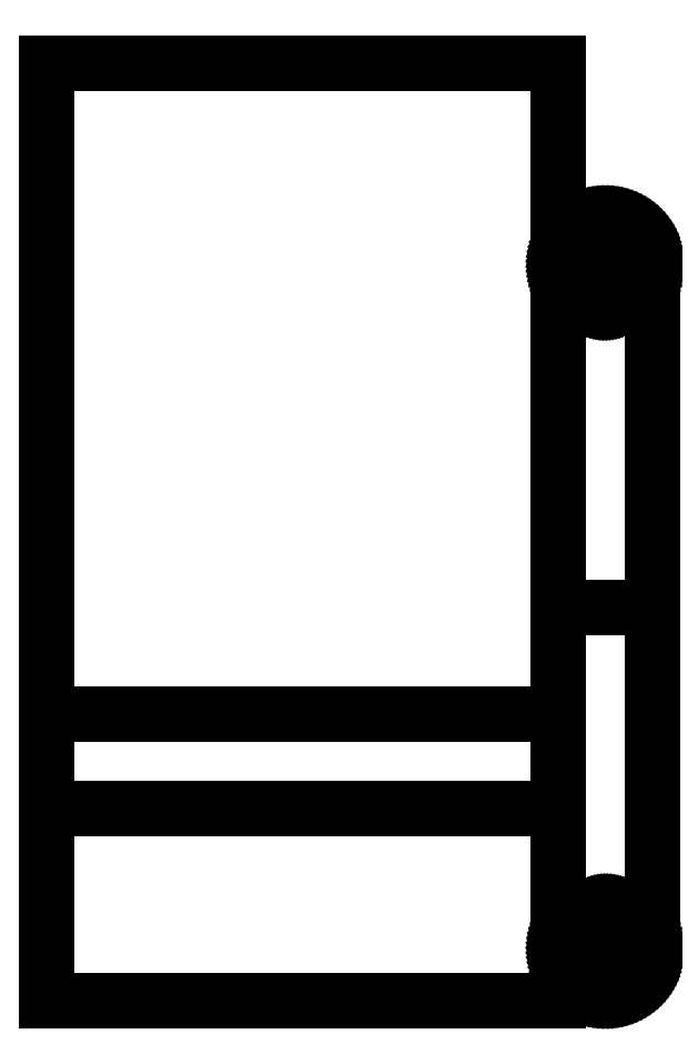
<metadata>
{"format":"dxf","ext":"dxf","renderer":"ezdxf+matplotlib","layout":"modelspace","background":"white","min_lineweight":24,"dpi":150}
</metadata>
<code>
0
SECTION
2
ENTITIES
0
LINE
8
0
10
-136.9
20
-211.9
30
0
11
94.46
21
-211.9
31
0
0
LINE
8
0
10
-136.9
20
-125
30
0
11
-136.9
21
-211.9
31
0
0
LINE
8
0
10
94.46
20
-125
30
0
11
-136.9
21
-125
31
0
0
LINE
8
0
10
94.46
20
-211.9
30
0
11
94.46
21
-125
31
0
0
LINE
8
0
10
-136.9
20
-82.56
30
0
11
94.46
21
-82.56
31
0
0
LINE
8
0
10
94.46
20
-82.56
30
0
11
94.46
21
-125
31
0
0
LINE
8
0
10
-136.9
20
-125
30
0
11
-136.9
21
-82.56
31
0
0
LINE
8
0
10
94.46
20
-125
30
0
11
-136.9
21
-125
31
0
0
LINE
8
0
10
-136.9
20
-82.56
30
0
11
94.46
21
-82.56
31
0
0
LINE
8
0
10
94.46
20
211.9
30
0
11
-136.9
21
211.9
31
0
0
LINE
8
0
10
-136.9
20
211.9
30
0
11
-136.9
21
-82.56
31
0
0
LINE
8
0
10
94.46
20
-82.56
30
0
11
94.46
21
211.9
31
0
0
LINE
8
0
10
132.9
20
133
30
0
11
132
21
134
31
0
0
LINE
8
0
10
107.9
20
140.2
30
0
11
106.6
21
139.7
31
0
0
LINE
8
0
10
136.5
20
124.5
30
0
11
136.2
21
125.8
31
0
0
LINE
8
0
10
134.3
20
130.7
30
0
11
133.6
21
131.9
31
0
0
LINE
8
0
10
109.1
20
140.7
30
0
11
107.9
21
140.2
31
0
0
LINE
8
0
10
136.2
20
125.8
30
0
11
135.9
21
127
31
0
0
LINE
8
0
10
122.2
20
140.7
30
0
11
121
21
141
31
0
0
LINE
8
0
10
119.7
20
141.3
30
0
11
118.3
21
141.5
31
0
0
LINE
8
0
10
136.7
20
123.1
30
0
11
136.5
21
124.5
31
0
0
LINE
8
0
10
133.6
20
131.9
30
0
11
132.9
21
133
31
0
0
LINE
8
0
10
134.9
20
129.5
30
0
11
134.3
21
130.7
31
0
0
LINE
8
0
10
110.4
20
141
30
0
11
109.1
21
140.7
31
0
0
LINE
8
0
10
114.3
20
141.7
30
0
11
113
21
141.5
31
0
0
LINE
8
0
10
111.7
20
141.3
30
0
11
110.4
21
141
31
0
0
LINE
8
0
10
130.2
20
136
30
0
11
129.2
21
136.8
31
0
0
LINE
8
0
10
135.4
20
128.3
30
0
11
134.9
21
129.5
31
0
0
LINE
8
0
10
128.2
20
137.7
30
0
11
127.1
21
138.4
31
0
0
LINE
8
0
10
136.9
20
121.8
30
0
11
136.7
21
123.1
31
0
0
LINE
8
0
10
129.2
20
136.8
30
0
11
128.2
21
137.7
31
0
0
LINE
8
0
10
132
20
134
30
0
11
131.2
21
135
31
0
0
LINE
8
0
10
136.9
20
120.5
30
0
11
136.9
21
121.8
31
0
0
LINE
8
0
10
135.9
20
127
30
0
11
135.4
21
128.3
31
0
0
LINE
8
0
10
131.2
20
135
30
0
11
130.2
21
136
31
0
0
LINE
8
0
10
95.95
20
128.3
30
0
11
95.5
21
127
31
0
0
LINE
8
0
10
117
20
141.7
30
0
11
115.7
21
141.7
31
0
0
LINE
8
0
10
124.7
20
139.7
30
0
11
123.5
21
140.2
31
0
0
LINE
8
0
10
115.7
20
141.7
30
0
11
114.3
21
141.7
31
0
0
LINE
8
0
10
113
20
141.5
30
0
11
111.7
21
141.3
31
0
0
LINE
8
0
10
99.33
20
134
30
0
11
98.51
21
133
31
0
0
LINE
8
0
10
118.3
20
141.5
30
0
11
117
21
141.7
31
0
0
LINE
8
0
10
105.5
20
139.1
30
0
11
104.3
21
138.4
31
0
0
LINE
8
0
10
127.1
20
138.4
30
0
11
125.9
21
139.1
31
0
0
LINE
8
0
10
104.3
20
138.4
30
0
11
103.2
21
137.7
31
0
0
LINE
8
0
10
98.51
20
133
30
0
11
97.76
21
131.9
31
0
0
LINE
8
0
10
95.5
20
127
30
0
11
95.12
21
125.8
31
0
0
LINE
8
0
10
121
20
141
30
0
11
119.7
21
141.3
31
0
0
LINE
8
0
10
97.76
20
131.9
30
0
11
97.08
21
130.7
31
0
0
LINE
8
0
10
101.2
20
136
30
0
11
100.2
21
135
31
0
0
LINE
8
0
10
103.2
20
137.7
30
0
11
102.2
21
136.8
31
0
0
LINE
8
0
10
97.08
20
130.7
30
0
11
96.48
21
129.5
31
0
0
LINE
8
0
10
106.6
20
139.7
30
0
11
105.5
21
139.1
31
0
0
LINE
8
0
10
94.83
20
124.5
30
0
11
94.62
21
123.1
31
0
0
LINE
8
0
10
94.62
20
123.1
30
0
11
94.5
21
121.8
31
0
0
LINE
8
0
10
125.9
20
139.1
30
0
11
124.7
21
139.7
31
0
0
LINE
8
0
10
95.12
20
125.8
30
0
11
94.83
21
124.5
31
0
0
LINE
8
0
10
94.5
20
121.8
30
0
11
94.46
21
120.5
31
0
0
LINE
8
0
10
96.48
20
129.5
30
0
11
95.95
21
128.3
31
0
0
LINE
8
0
10
102.2
20
136.8
30
0
11
101.2
21
136
31
0
0
LINE
8
0
10
123.5
20
140.2
30
0
11
122.2
21
140.7
31
0
0
LINE
8
0
10
100.2
20
135
30
0
11
99.33
21
134
31
0
0
LINE
8
0
10
136.9
20
-34.09
30
0
11
94.46
21
-34.09
31
0
0
LINE
8
0
10
94.46
20
-34.09
30
0
11
94.46
21
119.5
31
0
0
LINE
8
0
10
136.9
20
119.5
30
0
11
136.9
21
-34.09
31
0
0
LINE
8
0
10
136.9
20
119.5
30
0
11
136.9
21
120.5
31
0
0
LINE
8
0
10
94.46
20
119.5
30
0
11
94.46
21
120.5
31
0
0
LINE
8
0
10
115
20
102.6
30
0
11
114.5
21
102.6
31
0
0
LINE
8
0
10
121
20
105.6
30
0
11
120.8
21
105.2
31
0
0
LINE
8
0
10
112.8
20
103.1
30
0
11
112.4
21
103.3
31
0
0
LINE
8
0
10
109.5
20
105.9
30
0
11
109.3
21
106.3
31
0
0
LINE
8
0
10
110.9
20
104.2
30
0
11
110.6
21
104.5
31
0
0
LINE
8
0
10
108.8
20
108
30
0
11
108.7
21
108.4
31
0
0
LINE
8
0
10
119.5
20
104
30
0
11
119.2
21
103.7
31
0
0
LINE
8
0
10
112
20
103.5
30
0
11
111.6
21
103.7
31
0
0
LINE
8
0
10
116.3
20
102.6
30
0
11
115.8
21
102.6
31
0
0
LINE
8
0
10
120.2
20
104.5
30
0
11
119.9
21
104.2
31
0
0
LINE
8
0
10
116.7
20
102.7
30
0
11
116.3
21
102.6
31
0
0
LINE
8
0
10
120.5
20
104.9
30
0
11
120.2
21
104.5
31
0
0
LINE
8
0
10
113.6
20
102.8
30
0
11
113.2
21
102.9
31
0
0
LINE
8
0
10
120.8
20
105.2
30
0
11
120.5
21
104.9
31
0
0
LINE
8
0
10
109
20
111.5
30
0
11
109.2
21
111.9
31
0
0
LINE
8
0
10
110.3
20
104.9
30
0
11
110
21
105.2
31
0
0
LINE
8
0
10
115.8
20
102.6
30
0
11
115.4
21
102.6
31
0
0
LINE
8
0
10
115.4
20
102.6
30
0
11
115
21
102.6
31
0
0
LINE
8
0
10
122
20
108
30
0
11
121.9
21
107.6
31
0
0
LINE
8
0
10
117.2
20
102.8
30
0
11
116.7
21
102.7
31
0
0
LINE
8
0
10
122.1
20
108.4
30
0
11
122
21
108
31
0
0
LINE
8
0
10
121.6
20
106.7
30
0
11
121.5
21
106.3
31
0
0
LINE
8
0
10
108.7
20
110.2
30
0
11
108.8
21
110.6
31
0
0
LINE
8
0
10
118
20
103.1
30
0
11
117.6
21
102.9
31
0
0
LINE
8
0
10
122.2
20
109.3
30
0
11
122.1
21
108.9
31
0
0
LINE
8
0
10
108.9
20
107.6
30
0
11
108.8
21
108
31
0
0
LINE
8
0
10
108.6
20
109.3
30
0
11
108.7
21
109.8
31
0
0
LINE
8
0
10
121.3
20
105.9
30
0
11
121
21
105.6
31
0
0
LINE
8
0
10
121.5
20
106.3
30
0
11
121.3
21
105.9
31
0
0
LINE
8
0
10
118.8
20
103.5
30
0
11
118.4
21
103.3
31
0
0
LINE
8
0
10
114.5
20
102.6
30
0
11
114.1
21
102.7
31
0
0
LINE
8
0
10
108.8
20
110.6
30
0
11
108.9
21
111.1
31
0
0
LINE
8
0
10
111.6
20
103.7
30
0
11
111.3
21
104
31
0
0
LINE
8
0
10
121.9
20
107.6
30
0
11
121.8
21
107.1
31
0
0
LINE
8
0
10
109
20
107.1
30
0
11
108.9
21
107.6
31
0
0
LINE
8
0
10
122.1
20
108.9
30
0
11
122.1
21
108.4
31
0
0
LINE
8
0
10
121.8
20
107.1
30
0
11
121.6
21
106.7
31
0
0
LINE
8
0
10
110.6
20
104.5
30
0
11
110.3
21
104.9
31
0
0
LINE
8
0
10
117.6
20
102.9
30
0
11
117.2
21
102.8
31
0
0
LINE
8
0
10
109.2
20
106.7
30
0
11
109
21
107.1
31
0
0
LINE
8
0
10
108.7
20
109.8
30
0
11
108.7
21
110.2
31
0
0
LINE
8
0
10
114.1
20
102.7
30
0
11
113.6
21
102.8
31
0
0
LINE
8
0
10
109.3
20
106.3
30
0
11
109.2
21
106.7
31
0
0
LINE
8
0
10
119.2
20
103.7
30
0
11
118.8
21
103.5
31
0
0
LINE
8
0
10
118.4
20
103.3
30
0
11
118
21
103.1
31
0
0
LINE
8
0
10
108.7
20
108.4
30
0
11
108.7
21
108.9
31
0
0
LINE
8
0
10
112.4
20
103.3
30
0
11
112
21
103.5
31
0
0
LINE
8
0
10
119.9
20
104.2
30
0
11
119.5
21
104
31
0
0
LINE
8
0
10
108.9
20
111.1
30
0
11
109
21
111.5
31
0
0
LINE
8
0
10
108.7
20
108.9
30
0
11
108.6
21
109.3
31
0
0
LINE
8
0
10
110
20
105.2
30
0
11
109.8
21
105.6
31
0
0
LINE
8
0
10
110.6
20
114.1
30
0
11
110.9
21
114.4
31
0
0
LINE
8
0
10
121.5
20
112.3
30
0
11
121.6
21
111.9
31
0
0
LINE
8
0
10
118.4
20
115.4
30
0
11
118.8
21
115.2
31
0
0
LINE
8
0
10
121.3
20
112.7
30
0
11
121.5
21
112.3
31
0
0
LINE
8
0
10
118
20
115.6
30
0
11
118.4
21
115.4
31
0
0
LINE
8
0
10
117.2
20
115.9
30
0
11
117.6
21
115.7
31
0
0
LINE
8
0
10
109.3
20
112.3
30
0
11
109.5
21
112.7
31
0
0
LINE
8
0
10
122.1
20
109.8
30
0
11
122.2
21
109.3
31
0
0
LINE
8
0
10
121
20
113.1
30
0
11
121.3
21
112.7
31
0
0
LINE
8
0
10
118.8
20
115.2
30
0
11
119.2
21
114.9
31
0
0
LINE
8
0
10
110.9
20
114.4
30
0
11
111.3
21
114.7
31
0
0
LINE
8
0
10
121.6
20
111.9
30
0
11
121.8
21
111.5
31
0
0
LINE
8
0
10
111.6
20
114.9
30
0
11
112
21
115.2
31
0
0
LINE
8
0
10
112.8
20
115.6
30
0
11
113.2
21
115.7
31
0
0
LINE
8
0
10
119.2
20
114.9
30
0
11
119.5
21
114.7
31
0
0
LINE
8
0
10
115.8
20
116.1
30
0
11
116.3
21
116
31
0
0
LINE
8
0
10
111.3
20
104
30
0
11
110.9
21
104.2
31
0
0
LINE
8
0
10
122.1
20
110.2
30
0
11
122.1
21
109.8
31
0
0
LINE
8
0
10
121.9
20
111.1
30
0
11
122
21
110.6
31
0
0
LINE
8
0
10
119.9
20
114.4
30
0
11
120.2
21
114.1
31
0
0
LINE
8
0
10
110.3
20
113.8
30
0
11
110.6
21
114.1
31
0
0
LINE
8
0
10
109.8
20
113.1
30
0
11
110
21
113.4
31
0
0
LINE
8
0
10
113.2
20
115.7
30
0
11
113.6
21
115.9
31
0
0
LINE
8
0
10
113.6
20
115.9
30
0
11
114.1
21
116
31
0
0
LINE
8
0
10
119.5
20
114.7
30
0
11
119.9
21
114.4
31
0
0
LINE
8
0
10
111.3
20
114.7
30
0
11
111.6
21
114.9
31
0
0
LINE
8
0
10
115
20
116.1
30
0
11
115.4
21
116.1
31
0
0
LINE
8
0
10
114.5
20
116
30
0
11
115
21
116.1
31
0
0
LINE
8
0
10
120.8
20
113.4
30
0
11
121
21
113.1
31
0
0
LINE
8
0
10
109.5
20
112.7
30
0
11
109.8
21
113.1
31
0
0
LINE
8
0
10
109.8
20
105.6
30
0
11
109.5
21
105.9
31
0
0
LINE
8
0
10
112.4
20
115.4
30
0
11
112.8
21
115.6
31
0
0
LINE
8
0
10
115.4
20
116.1
30
0
11
115.8
21
116.1
31
0
0
LINE
8
0
10
117.6
20
115.7
30
0
11
118
21
115.6
31
0
0
LINE
8
0
10
112
20
115.2
30
0
11
112.4
21
115.4
31
0
0
LINE
8
0
10
110
20
113.4
30
0
11
110.3
21
113.8
31
0
0
LINE
8
0
10
116.3
20
116
30
0
11
116.7
21
116
31
0
0
LINE
8
0
10
122
20
110.6
30
0
11
122.1
21
110.2
31
0
0
LINE
8
0
10
113.2
20
102.9
30
0
11
112.8
21
103.1
31
0
0
LINE
8
0
10
120.2
20
114.1
30
0
11
120.5
21
113.8
31
0
0
LINE
8
0
10
121.8
20
111.5
30
0
11
121.9
21
111.1
31
0
0
LINE
8
0
10
109.2
20
111.9
30
0
11
109.3
21
112.3
31
0
0
LINE
8
0
10
114.1
20
116
30
0
11
114.5
21
116
31
0
0
LINE
8
0
10
120.5
20
113.8
30
0
11
120.8
21
113.4
31
0
0
LINE
8
0
10
116.7
20
116
30
0
11
117.2
21
115.9
31
0
0
LINE
8
0
10
98.51
20
-201.1
30
0
11
99.33
21
-202.2
31
0
0
LINE
8
0
10
123.5
20
-208.4
30
0
11
124.7
21
-207.9
31
0
0
LINE
8
0
10
94.83
20
-192.6
30
0
11
95.12
21
-193.9
31
0
0
LINE
8
0
10
97.08
20
-198.9
30
0
11
97.76
21
-200
31
0
0
LINE
8
0
10
122.2
20
-208.8
30
0
11
123.5
21
-208.4
31
0
0
LINE
8
0
10
95.12
20
-193.9
30
0
11
95.5
21
-195.2
31
0
0
LINE
8
0
10
109.1
20
-208.8
30
0
11
110.4
21
-209.2
31
0
0
LINE
8
0
10
111.7
20
-209.5
30
0
11
113
21
-209.7
31
0
0
LINE
8
0
10
94.62
20
-191.3
30
0
11
94.83
21
-192.6
31
0
0
LINE
8
0
10
97.76
20
-200
30
0
11
98.51
21
-201.1
31
0
0
LINE
8
0
10
96.48
20
-197.7
30
0
11
97.08
21
-198.9
31
0
0
LINE
8
0
10
121
20
-209.2
30
0
11
122.2
21
-208.8
31
0
0
LINE
8
0
10
117
20
-209.8
30
0
11
118.3
21
-209.7
31
0
0
LINE
8
0
10
119.7
20
-209.5
30
0
11
121
21
-209.2
31
0
0
LINE
8
0
10
101.2
20
-204.1
30
0
11
102.2
21
-205
31
0
0
LINE
8
0
10
95.95
20
-196.5
30
0
11
96.48
21
-197.7
31
0
0
LINE
8
0
10
103.2
20
-205.8
30
0
11
104.3
21
-206.6
31
0
0
LINE
8
0
10
94.5
20
-190
30
0
11
94.62
21
-191.3
31
0
0
LINE
8
0
10
102.2
20
-205
30
0
11
103.2
21
-205.8
31
0
0
LINE
8
0
10
99.33
20
-202.2
30
0
11
100.2
21
-203.2
31
0
0
LINE
8
0
10
94.46
20
-188.6
30
0
11
94.5
21
-190
31
0
0
LINE
8
0
10
95.5
20
-195.2
30
0
11
95.95
21
-196.5
31
0
0
LINE
8
0
10
100.2
20
-203.2
30
0
11
101.2
21
-204.1
31
0
0
LINE
8
0
10
135.4
20
-196.5
30
0
11
135.9
21
-195.2
31
0
0
LINE
8
0
10
114.3
20
-209.8
30
0
11
115.7
21
-209.9
31
0
0
LINE
8
0
10
106.6
20
-207.9
30
0
11
107.9
21
-208.4
31
0
0
LINE
8
0
10
115.7
20
-209.9
30
0
11
117
21
-209.8
31
0
0
LINE
8
0
10
118.3
20
-209.7
30
0
11
119.7
21
-209.5
31
0
0
LINE
8
0
10
132
20
-202.2
30
0
11
132.9
21
-201.1
31
0
0
LINE
8
0
10
113
20
-209.7
30
0
11
114.3
21
-209.8
31
0
0
LINE
8
0
10
125.9
20
-207.3
30
0
11
127.1
21
-206.6
31
0
0
LINE
8
0
10
104.3
20
-206.6
30
0
11
105.5
21
-207.3
31
0
0
LINE
8
0
10
127.1
20
-206.6
30
0
11
128.2
21
-205.8
31
0
0
LINE
8
0
10
132.9
20
-201.1
30
0
11
133.6
21
-200
31
0
0
LINE
8
0
10
135.9
20
-195.2
30
0
11
136.2
21
-193.9
31
0
0
LINE
8
0
10
110.4
20
-209.2
30
0
11
111.7
21
-209.5
31
0
0
LINE
8
0
10
133.6
20
-200
30
0
11
134.3
21
-198.9
31
0
0
LINE
8
0
10
130.2
20
-204.1
30
0
11
131.2
21
-203.2
31
0
0
LINE
8
0
10
128.2
20
-205.8
30
0
11
129.2
21
-205
31
0
0
LINE
8
0
10
134.3
20
-198.9
30
0
11
134.9
21
-197.7
31
0
0
LINE
8
0
10
124.7
20
-207.9
30
0
11
125.9
21
-207.3
31
0
0
LINE
8
0
10
136.5
20
-192.6
30
0
11
136.7
21
-191.3
31
0
0
LINE
8
0
10
136.7
20
-191.3
30
0
11
136.9
21
-190
31
0
0
LINE
8
0
10
105.5
20
-207.3
30
0
11
106.6
21
-207.9
31
0
0
LINE
8
0
10
136.2
20
-193.9
30
0
11
136.5
21
-192.6
31
0
0
LINE
8
0
10
136.9
20
-190
30
0
11
136.9
21
-188.6
31
0
0
LINE
8
0
10
134.9
20
-197.7
30
0
11
135.4
21
-196.5
31
0
0
LINE
8
0
10
129.2
20
-205
30
0
11
130.2
21
-204.1
31
0
0
LINE
8
0
10
107.9
20
-208.4
30
0
11
109.1
21
-208.8
31
0
0
LINE
8
0
10
131.2
20
-203.2
30
0
11
132
21
-202.2
31
0
0
LINE
8
0
10
94.46
20
-34.09
30
0
11
136.9
21
-34.09
31
0
0
LINE
8
0
10
136.9
20
-34.09
30
0
11
136.9
21
-187.7
31
0
0
LINE
8
0
10
94.46
20
-187.7
30
0
11
94.46
21
-34.09
31
0
0
LINE
8
0
10
94.46
20
-187.7
30
0
11
94.46
21
-188.6
31
0
0
LINE
8
0
10
136.9
20
-187.7
30
0
11
136.9
21
-188.6
31
0
0
LINE
8
0
10
116.4
20
-170.7
30
0
11
116.8
21
-170.8
31
0
0
LINE
8
0
10
110.3
20
-173.7
30
0
11
110.6
21
-173.4
31
0
0
LINE
8
0
10
118.5
20
-171.2
30
0
11
119
21
-171.4
31
0
0
LINE
8
0
10
121.8
20
-174.1
30
0
11
122
21
-174.5
31
0
0
LINE
8
0
10
120.4
20
-172.4
30
0
11
120.7
21
-172.7
31
0
0
LINE
8
0
10
122.6
20
-176.2
30
0
11
122.7
21
-176.6
31
0
0
LINE
8
0
10
111.8
20
-172.1
30
0
11
112.2
21
-171.9
31
0
0
LINE
8
0
10
119.3
20
-171.6
30
0
11
119.7
21
-171.9
31
0
0
LINE
8
0
10
115.1
20
-170.8
30
0
11
115.5
21
-170.7
31
0
0
LINE
8
0
10
111.2
20
-172.7
30
0
11
111.5
21
-172.4
31
0
0
LINE
8
0
10
114.6
20
-170.9
30
0
11
115.1
21
-170.8
31
0
0
LINE
8
0
10
110.9
20
-173
30
0
11
111.2
21
-172.7
31
0
0
LINE
8
0
10
117.7
20
-171
30
0
11
118.1
21
-171.1
31
0
0
LINE
8
0
10
110.6
20
-173.4
30
0
11
110.9
21
-173
31
0
0
LINE
8
0
10
122.4
20
-179.7
30
0
11
122.2
21
-180.1
31
0
0
LINE
8
0
10
121
20
-173
30
0
11
121.3
21
-173.4
31
0
0
LINE
8
0
10
115.5
20
-170.7
30
0
11
116
21
-170.7
31
0
0
LINE
8
0
10
116
20
-170.7
30
0
11
116.4
21
-170.7
31
0
0
LINE
8
0
10
109.3
20
-176.2
30
0
11
109.4
21
-175.7
31
0
0
LINE
8
0
10
114.2
20
-171
30
0
11
114.6
21
-170.9
31
0
0
LINE
8
0
10
109.3
20
-176.6
30
0
11
109.3
21
-176.2
31
0
0
LINE
8
0
10
109.7
20
-174.9
30
0
11
109.9
21
-174.5
31
0
0
LINE
8
0
10
122.7
20
-178.4
30
0
11
122.6
21
-178.8
31
0
0
LINE
8
0
10
113.4
20
-171.2
30
0
11
113.8
21
-171.1
31
0
0
LINE
8
0
10
109.2
20
-177.5
30
0
11
109.2
21
-177
31
0
0
LINE
8
0
10
122.5
20
-175.7
30
0
11
122.6
21
-176.2
31
0
0
LINE
8
0
10
122.7
20
-177.5
30
0
11
122.7
21
-177.9
31
0
0
LINE
8
0
10
110.1
20
-174.1
30
0
11
110.3
21
-173.7
31
0
0
LINE
8
0
10
109.9
20
-174.5
30
0
11
110.1
21
-174.1
31
0
0
LINE
8
0
10
112.6
20
-171.6
30
0
11
113
21
-171.4
31
0
0
LINE
8
0
10
116.8
20
-170.8
30
0
11
117.3
21
-170.9
31
0
0
LINE
8
0
10
122.6
20
-178.8
30
0
11
122.5
21
-179.2
31
0
0
LINE
8
0
10
119.7
20
-171.9
30
0
11
120.1
21
-172.1
31
0
0
LINE
8
0
10
109.4
20
-175.7
30
0
11
109.6
21
-175.3
31
0
0
LINE
8
0
10
122.4
20
-175.3
30
0
11
122.5
21
-175.7
31
0
0
LINE
8
0
10
109.2
20
-177
30
0
11
109.3
21
-176.6
31
0
0
LINE
8
0
10
109.6
20
-175.3
30
0
11
109.7
21
-174.9
31
0
0
LINE
8
0
10
120.7
20
-172.7
30
0
11
121
21
-173
31
0
0
LINE
8
0
10
113.8
20
-171.1
30
0
11
114.2
21
-171
31
0
0
LINE
8
0
10
122.2
20
-174.9
30
0
11
122.4
21
-175.3
31
0
0
LINE
8
0
10
122.7
20
-177.9
30
0
11
122.7
21
-178.4
31
0
0
LINE
8
0
10
117.3
20
-170.9
30
0
11
117.7
21
-171
31
0
0
LINE
8
0
10
122
20
-174.5
30
0
11
122.2
21
-174.9
31
0
0
LINE
8
0
10
112.2
20
-171.9
30
0
11
112.6
21
-171.6
31
0
0
LINE
8
0
10
113
20
-171.4
30
0
11
113.4
21
-171.2
31
0
0
LINE
8
0
10
122.7
20
-176.6
30
0
11
122.7
21
-177
31
0
0
LINE
8
0
10
119
20
-171.4
30
0
11
119.3
21
-171.6
31
0
0
LINE
8
0
10
111.5
20
-172.4
30
0
11
111.8
21
-172.1
31
0
0
LINE
8
0
10
122.5
20
-179.2
30
0
11
122.4
21
-179.7
31
0
0
LINE
8
0
10
122.7
20
-177
30
0
11
122.7
21
-177.5
31
0
0
LINE
8
0
10
121.3
20
-173.4
30
0
11
121.6
21
-173.7
31
0
0
LINE
8
0
10
120.7
20
-182.3
30
0
11
120.4
21
-182.6
31
0
0
LINE
8
0
10
109.9
20
-180.5
30
0
11
109.7
21
-180.1
31
0
0
LINE
8
0
10
113
20
-183.6
30
0
11
112.6
21
-183.3
31
0
0
LINE
8
0
10
110.1
20
-180.9
30
0
11
109.9
21
-180.5
31
0
0
LINE
8
0
10
113.4
20
-183.7
30
0
11
113
21
-183.6
31
0
0
LINE
8
0
10
114.2
20
-184
30
0
11
113.8
21
-183.9
31
0
0
LINE
8
0
10
122
20
-180.5
30
0
11
121.8
21
-180.9
31
0
0
LINE
8
0
10
109.2
20
-177.9
30
0
11
109.2
21
-177.5
31
0
0
LINE
8
0
10
110.3
20
-181.2
30
0
11
110.1
21
-180.9
31
0
0
LINE
8
0
10
112.6
20
-183.3
30
0
11
112.2
21
-183.1
31
0
0
LINE
8
0
10
120.4
20
-182.6
30
0
11
120.1
21
-182.9
31
0
0
LINE
8
0
10
109.7
20
-180.1
30
0
11
109.6
21
-179.7
31
0
0
LINE
8
0
10
119.7
20
-183.1
30
0
11
119.3
21
-183.3
31
0
0
LINE
8
0
10
118.5
20
-183.7
30
0
11
118.1
21
-183.9
31
0
0
LINE
8
0
10
112.2
20
-183.1
30
0
11
111.8
21
-182.9
31
0
0
LINE
8
0
10
115.5
20
-184.2
30
0
11
115.1
21
-184.2
31
0
0
LINE
8
0
10
120.1
20
-172.1
30
0
11
120.4
21
-172.4
31
0
0
LINE
8
0
10
109.3
20
-178.4
30
0
11
109.2
21
-177.9
31
0
0
LINE
8
0
10
109.4
20
-179.2
30
0
11
109.3
21
-178.8
31
0
0
LINE
8
0
10
111.5
20
-182.6
30
0
11
111.2
21
-182.3
31
0
0
LINE
8
0
10
121
20
-182
30
0
11
120.7
21
-182.3
31
0
0
LINE
8
0
10
121.6
20
-181.2
30
0
11
121.3
21
-181.6
31
0
0
LINE
8
0
10
118.1
20
-183.9
30
0
11
117.7
21
-184
31
0
0
LINE
8
0
10
117.7
20
-184
30
0
11
117.3
21
-184.1
31
0
0
LINE
8
0
10
111.8
20
-182.9
30
0
11
111.5
21
-182.6
31
0
0
LINE
8
0
10
120.1
20
-182.9
30
0
11
119.7
21
-183.1
31
0
0
LINE
8
0
10
116.4
20
-184.2
30
0
11
116
21
-184.3
31
0
0
LINE
8
0
10
116.8
20
-184.2
30
0
11
116.4
21
-184.2
31
0
0
LINE
8
0
10
110.6
20
-181.6
30
0
11
110.3
21
-181.2
31
0
0
LINE
8
0
10
121.8
20
-180.9
30
0
11
121.6
21
-181.2
31
0
0
LINE
8
0
10
121.6
20
-173.7
30
0
11
121.8
21
-174.1
31
0
0
LINE
8
0
10
119
20
-183.6
30
0
11
118.5
21
-183.7
31
0
0
LINE
8
0
10
116
20
-184.3
30
0
11
115.5
21
-184.2
31
0
0
LINE
8
0
10
113.8
20
-183.9
30
0
11
113.4
21
-183.7
31
0
0
LINE
8
0
10
119.3
20
-183.3
30
0
11
119
21
-183.6
31
0
0
LINE
8
0
10
121.3
20
-181.6
30
0
11
121
21
-182
31
0
0
LINE
8
0
10
115.1
20
-184.2
30
0
11
114.6
21
-184.1
31
0
0
LINE
8
0
10
109.3
20
-178.8
30
0
11
109.3
21
-178.4
31
0
0
LINE
8
0
10
118.1
20
-171.1
30
0
11
118.5
21
-171.2
31
0
0
LINE
8
0
10
111.2
20
-182.3
30
0
11
110.9
21
-182
31
0
0
LINE
8
0
10
109.6
20
-179.7
30
0
11
109.4
21
-179.2
31
0
0
LINE
8
0
10
122.2
20
-180.1
30
0
11
122
21
-180.5
31
0
0
LINE
8
0
10
117.3
20
-184.1
30
0
11
116.8
21
-184.2
31
0
0
LINE
8
0
10
110.9
20
-182
30
0
11
110.6
21
-181.6
31
0
0
LINE
8
0
10
114.6
20
-184.1
30
0
11
114.2
21
-184
31
0
0
ENDSEC
0
EOF

</code>
